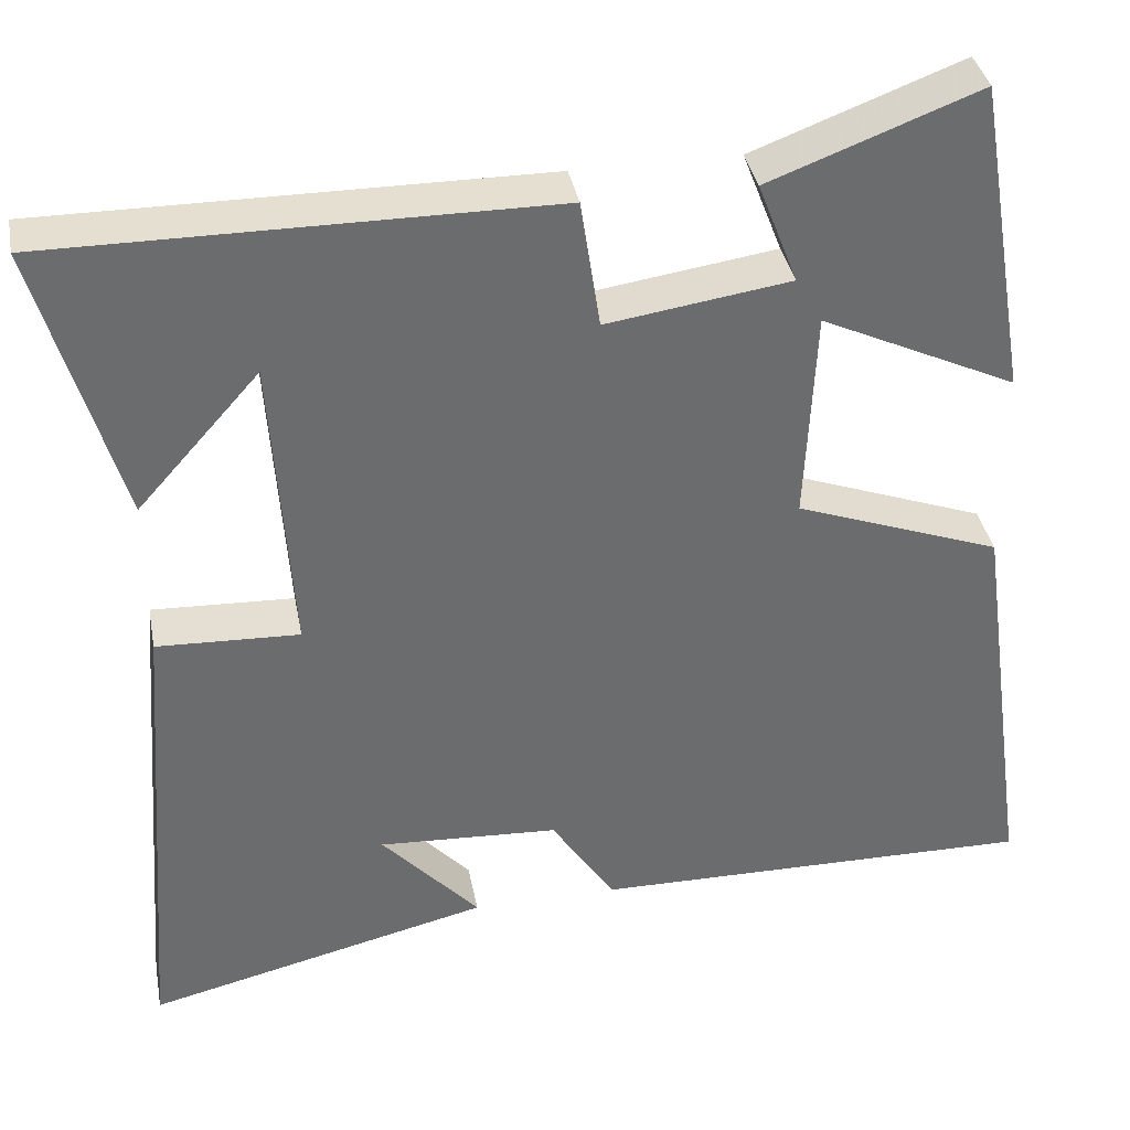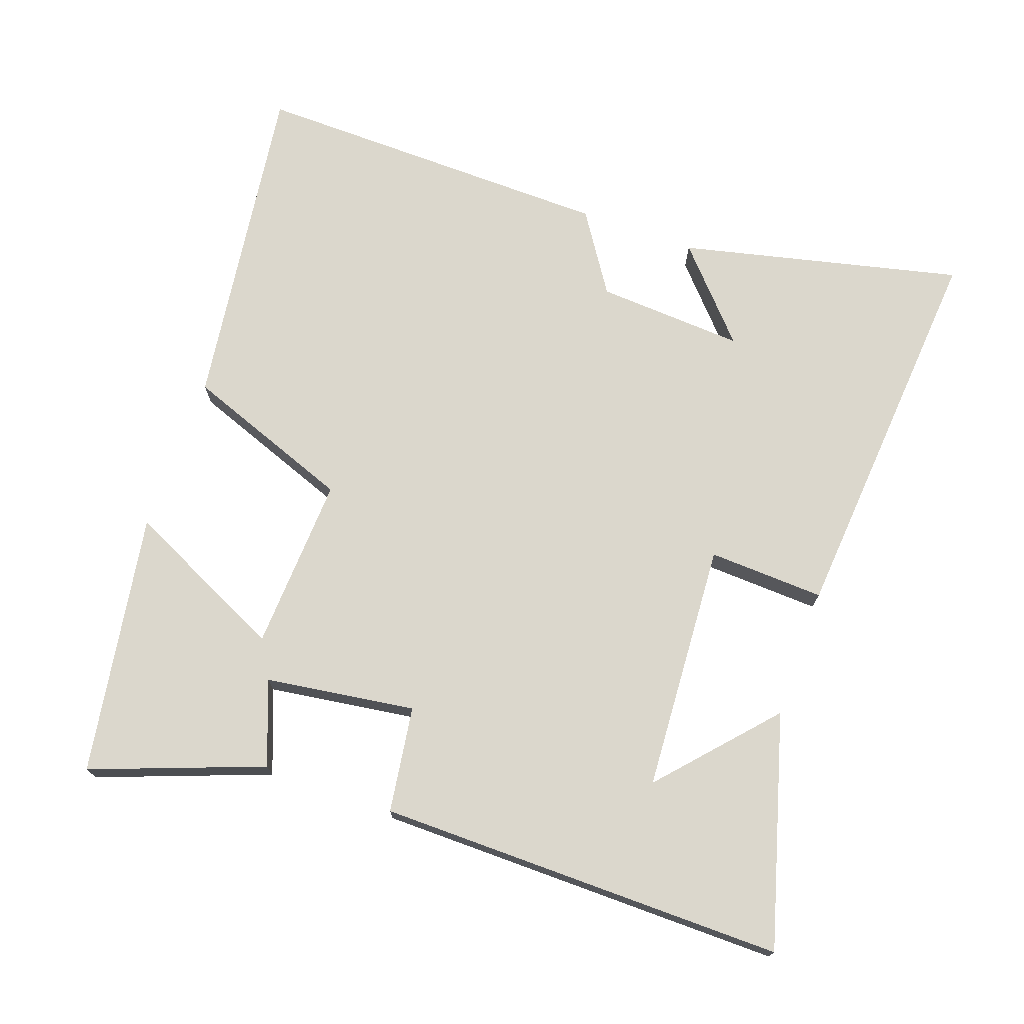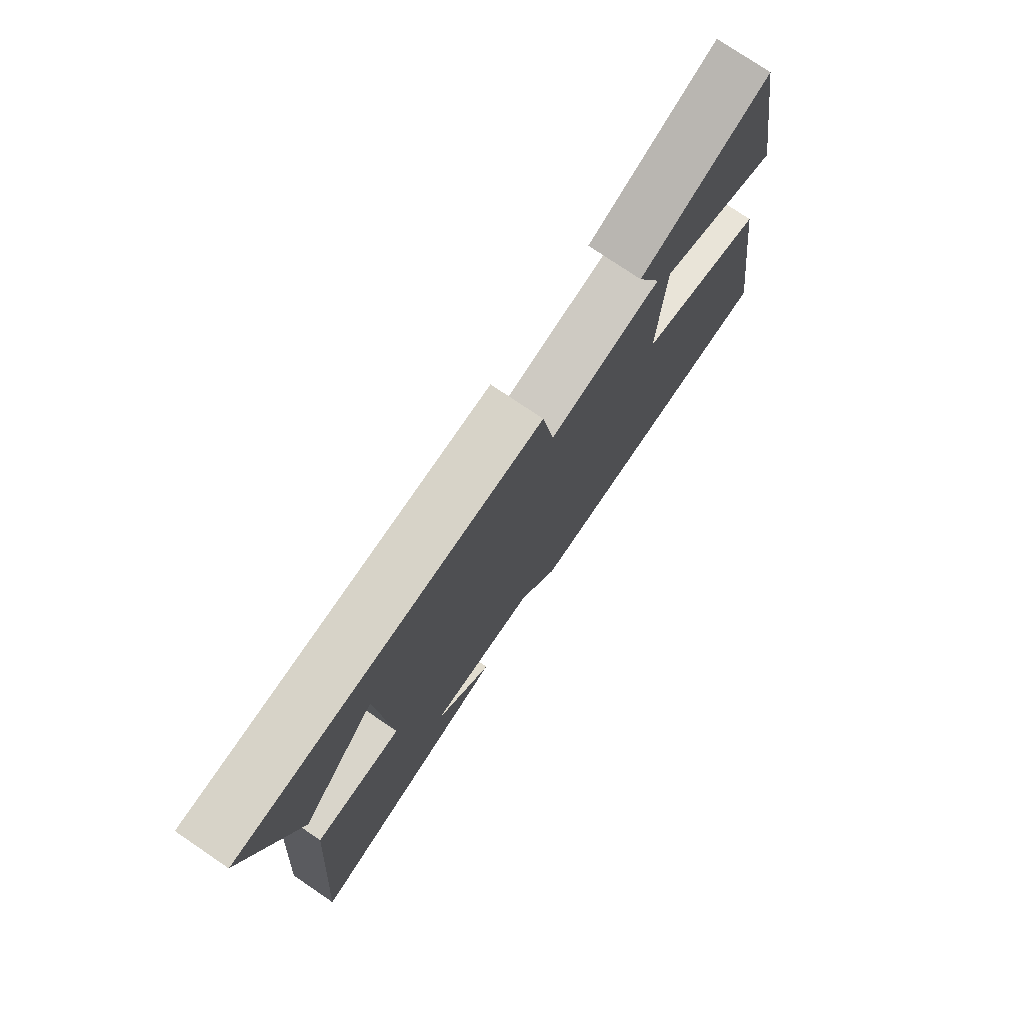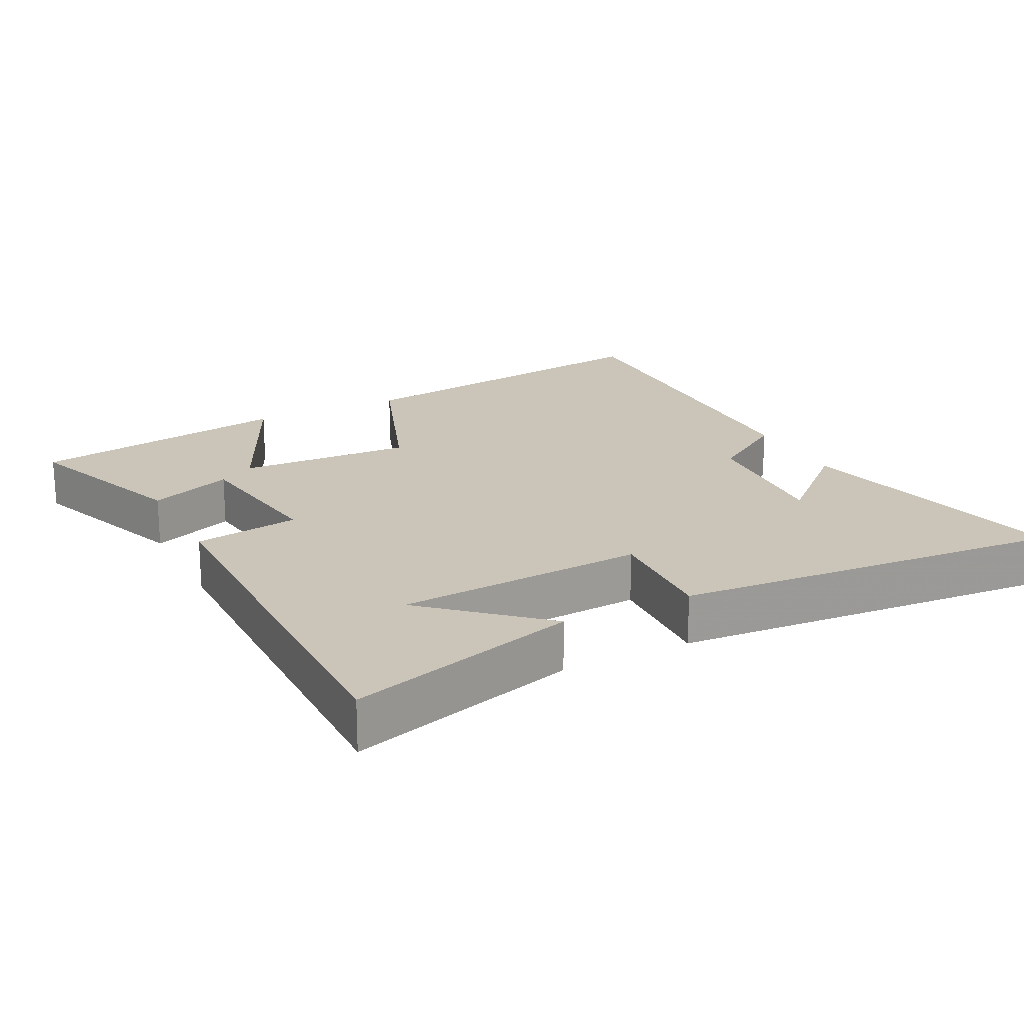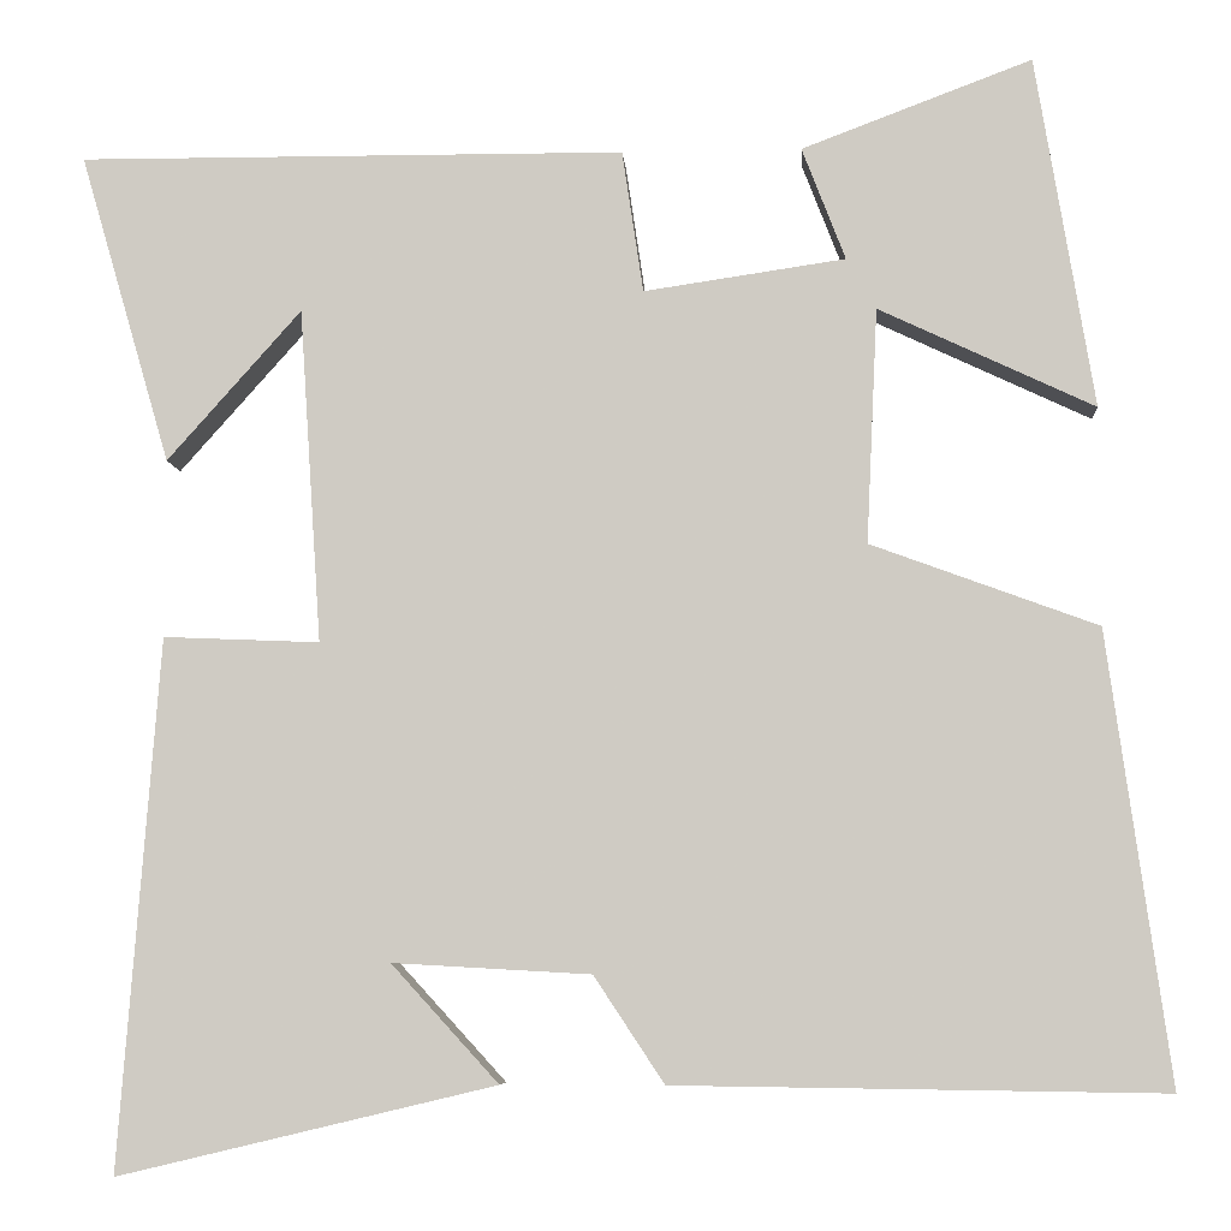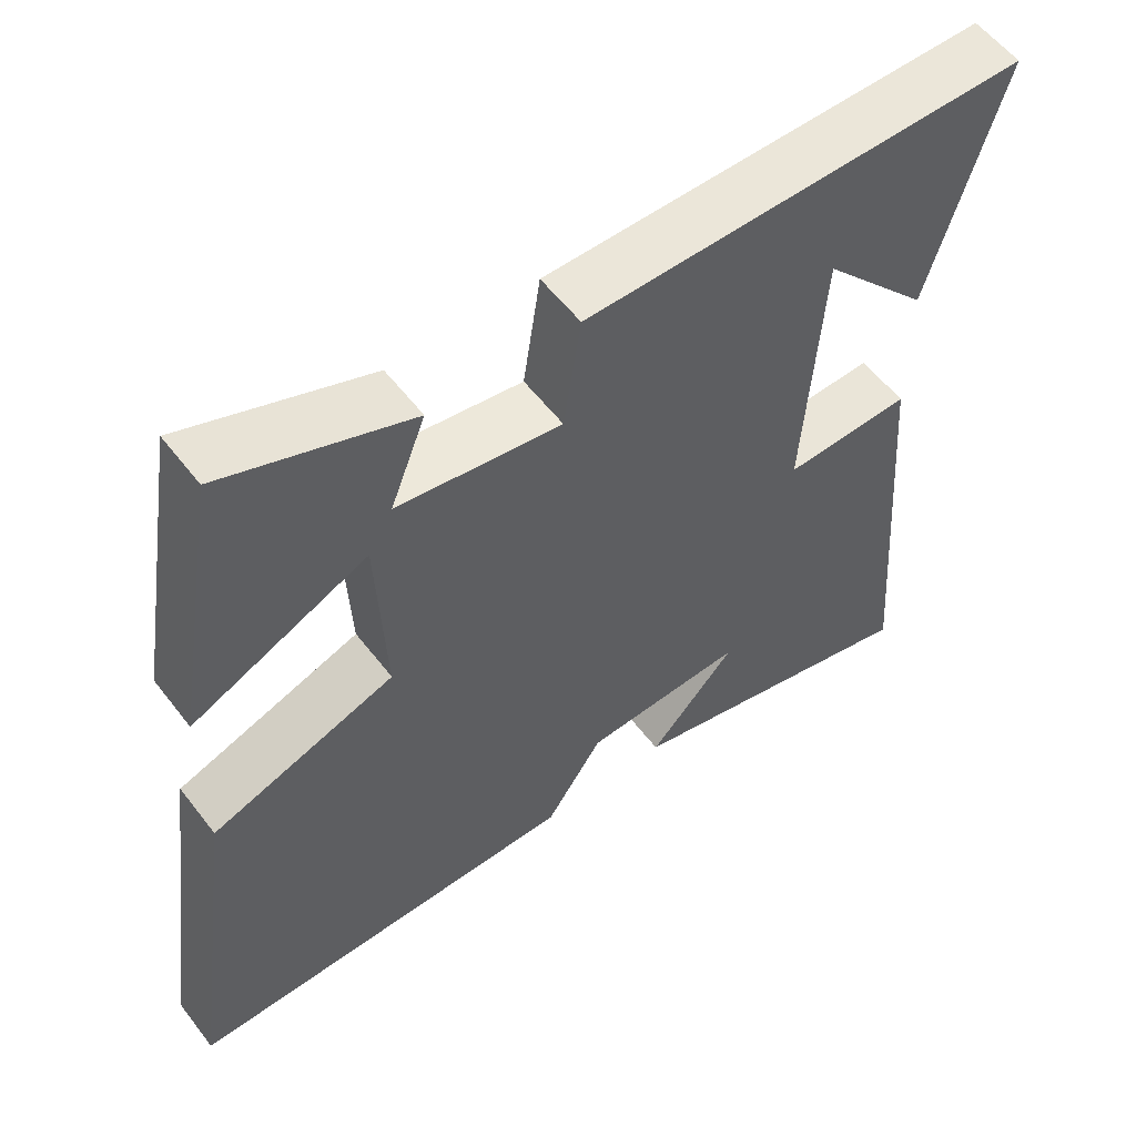
<metadata>
{"format":"obj","ext":"obj","renderer":"f3d","projection":"perspective","resolution":1024,"background":"white","views":[{"elev":36.8,"azim":169.3,"up":"+Z"},{"elev":73.2,"azim":19.8,"up":"+Y"},{"elev":76.9,"azim":124.1,"up":"+Z"},{"elev":20.3,"azim":63.2,"up":"+Y"},{"elev":-6.7,"azim":-176.1,"up":"+Z"},{"elev":56.6,"azim":-37.0,"up":"+Z"}]}
</metadata>
<code>
v 0.598 0.07 0.503
v 0.5 0.07 0.167
v 0.355 0.07 0.33
v 0.331 0.07 -0.032
v 0.5 0.07 -0.025
v 0.543 0.07 -0.597
v 0.135 0.07 -0.5
v 0.251 0.07 -0.373
v 0.037 0.07 -0.385
v -0.039 0.07 -0.5
v -0.567 0.07 -0.507
v -0.5 0.07 -0.021
v -0.255 0.07 0.069
v -0.267 0.07 0.323
v -0.5 0.07 0.213
v -0.437 0.07 0.594
v -0.188 0.07 0.5
v -0.235 0.07 0.378
v -0.017 0.07 0.346
v 0.006 0.07 0.5
v 0.598 0 0.503
v 0.5 0 0.167
v 0.355 0 0.33
v 0.331 0 -0.032
v 0.5 0 -0.025
v 0.543 0 -0.597
v 0.135 0 -0.5
v 0.251 0 -0.373
v 0.037 0 -0.385
v -0.039 0 -0.5
v -0.567 0 -0.507
v -0.5 0 -0.021
v -0.255 0 0.069
v -0.267 0 0.323
v -0.5 0 0.213
v -0.437 0 0.594
v -0.188 0 0.5
v -0.235 0 0.378
v -0.017 0 0.346
v 0.006 0 0.5
f 19 20 1
f 15 16 17 18
f 14 15 18
f 13 14 18 19
f 10 11 12 13
f 9 10 13 19
f 8 9 19
f 6 7 8
f 4 5 6 8
f 3 4 8 19
f 1 2 3
f 1 3 19
f 21 40 39
f 38 37 36 35
f 38 35 34
f 39 38 34 33
f 33 32 31 30
f 39 33 30 29
f 39 29 28
f 28 27 26
f 28 26 25 24
f 39 28 24 23
f 23 22 21
f 39 23 21
f 1 21 22 2
f 2 22 23 3
f 3 23 24 4
f 4 24 25 5
f 5 25 26 6
f 6 26 27 7
f 7 27 28 8
f 8 28 29 9
f 9 29 30 10
f 10 30 31 11
f 11 31 32 12
f 12 32 33 13
f 13 33 34 14
f 14 34 35 15
f 15 35 36 16
f 16 36 37 17
f 17 37 38 18
f 18 38 39 19
f 19 39 40 20
f 20 40 21 1

</code>
